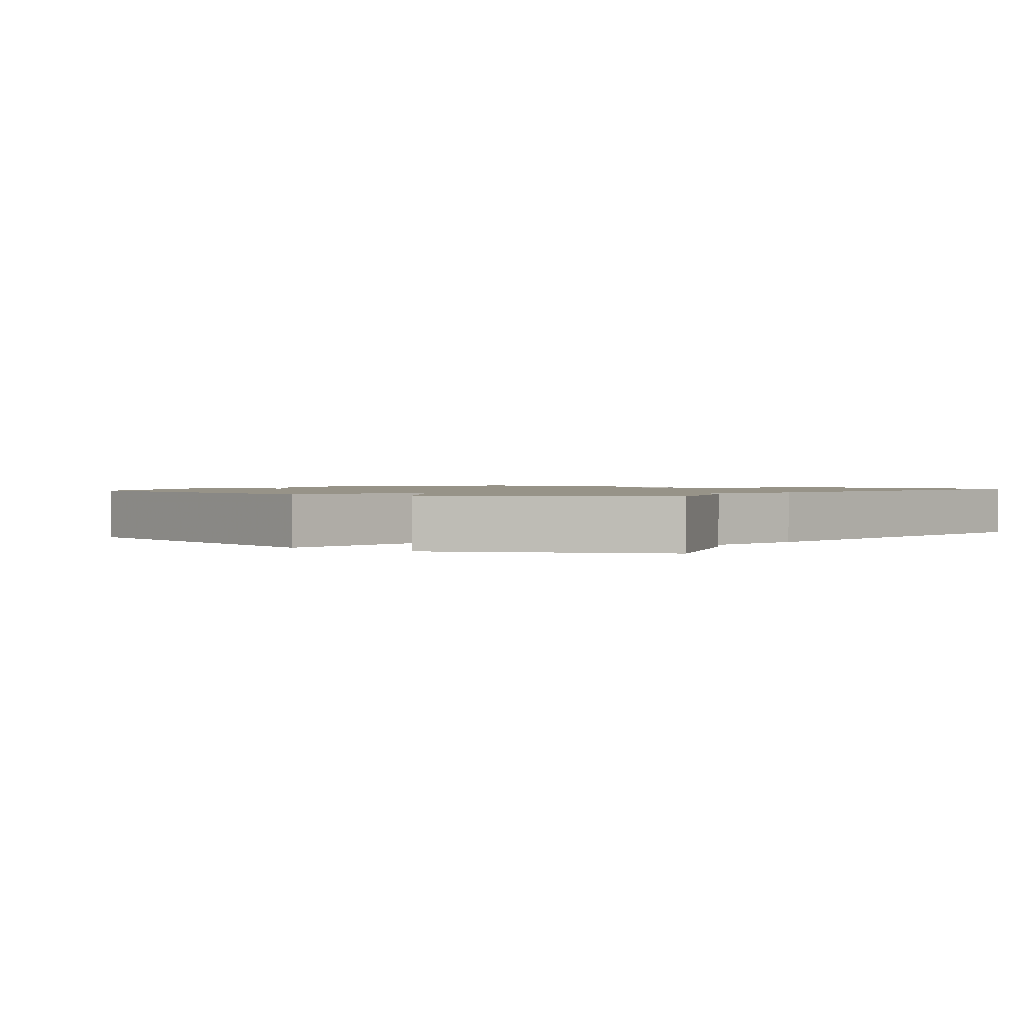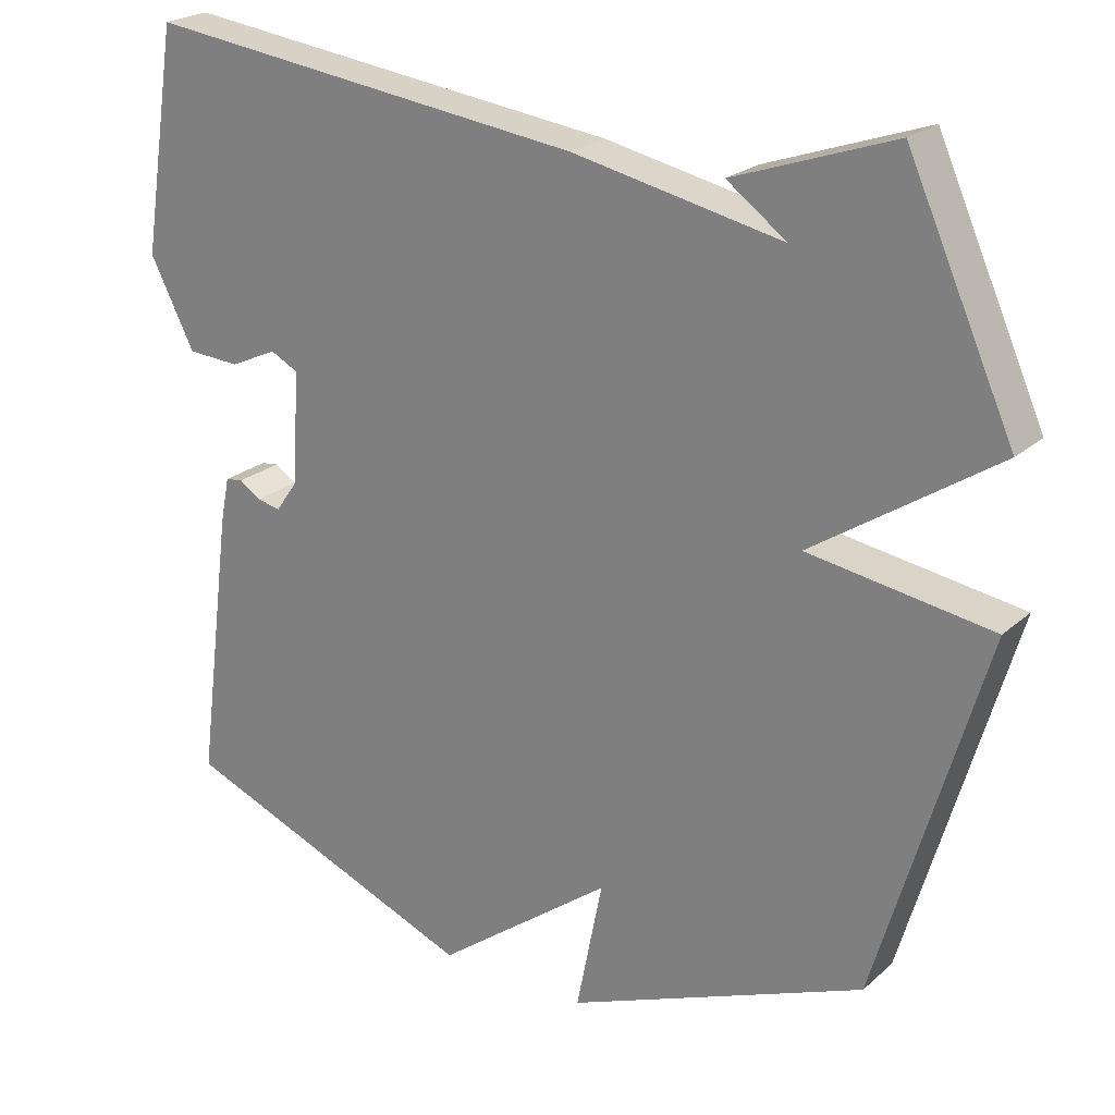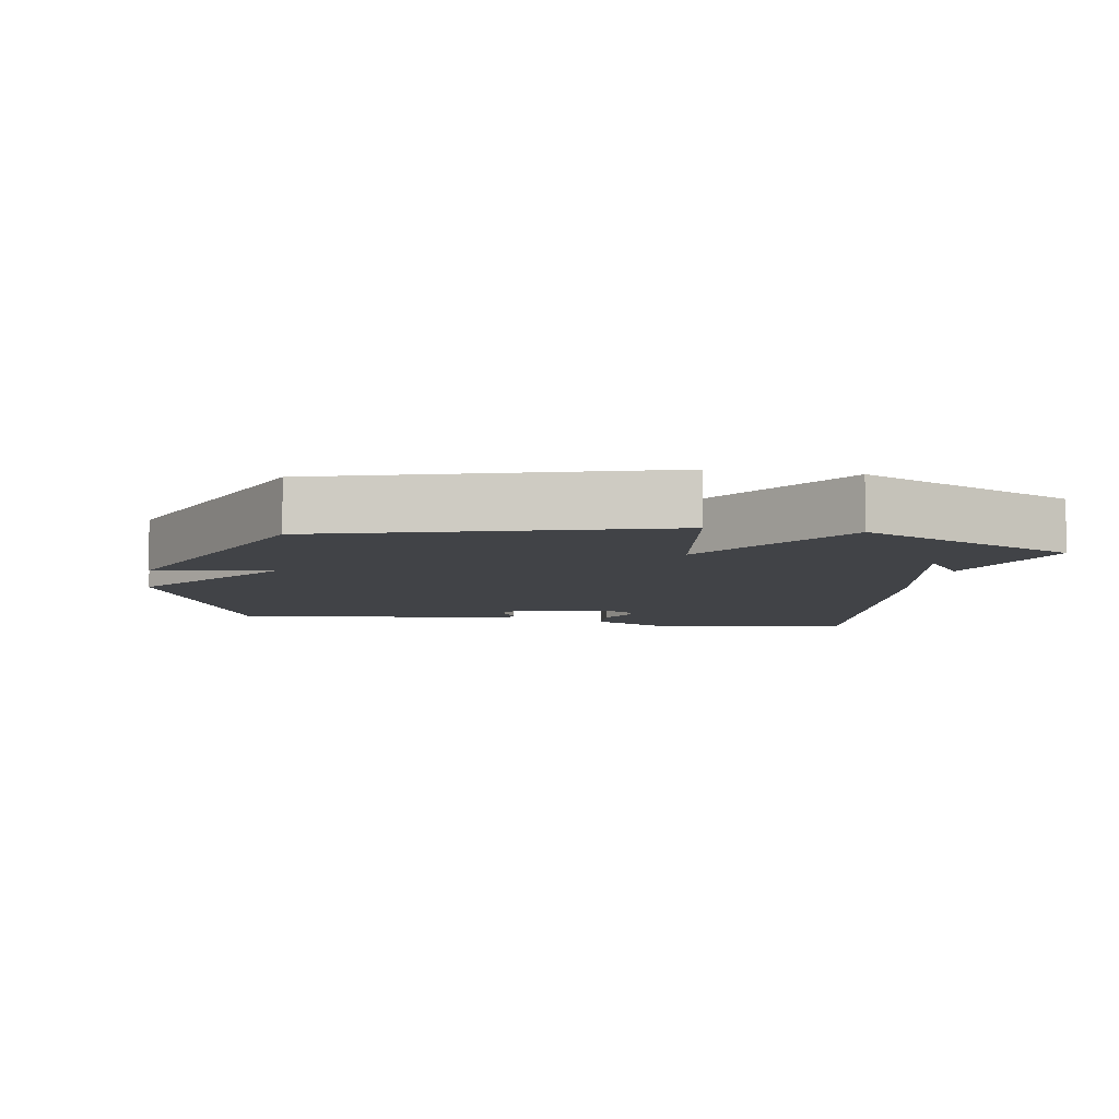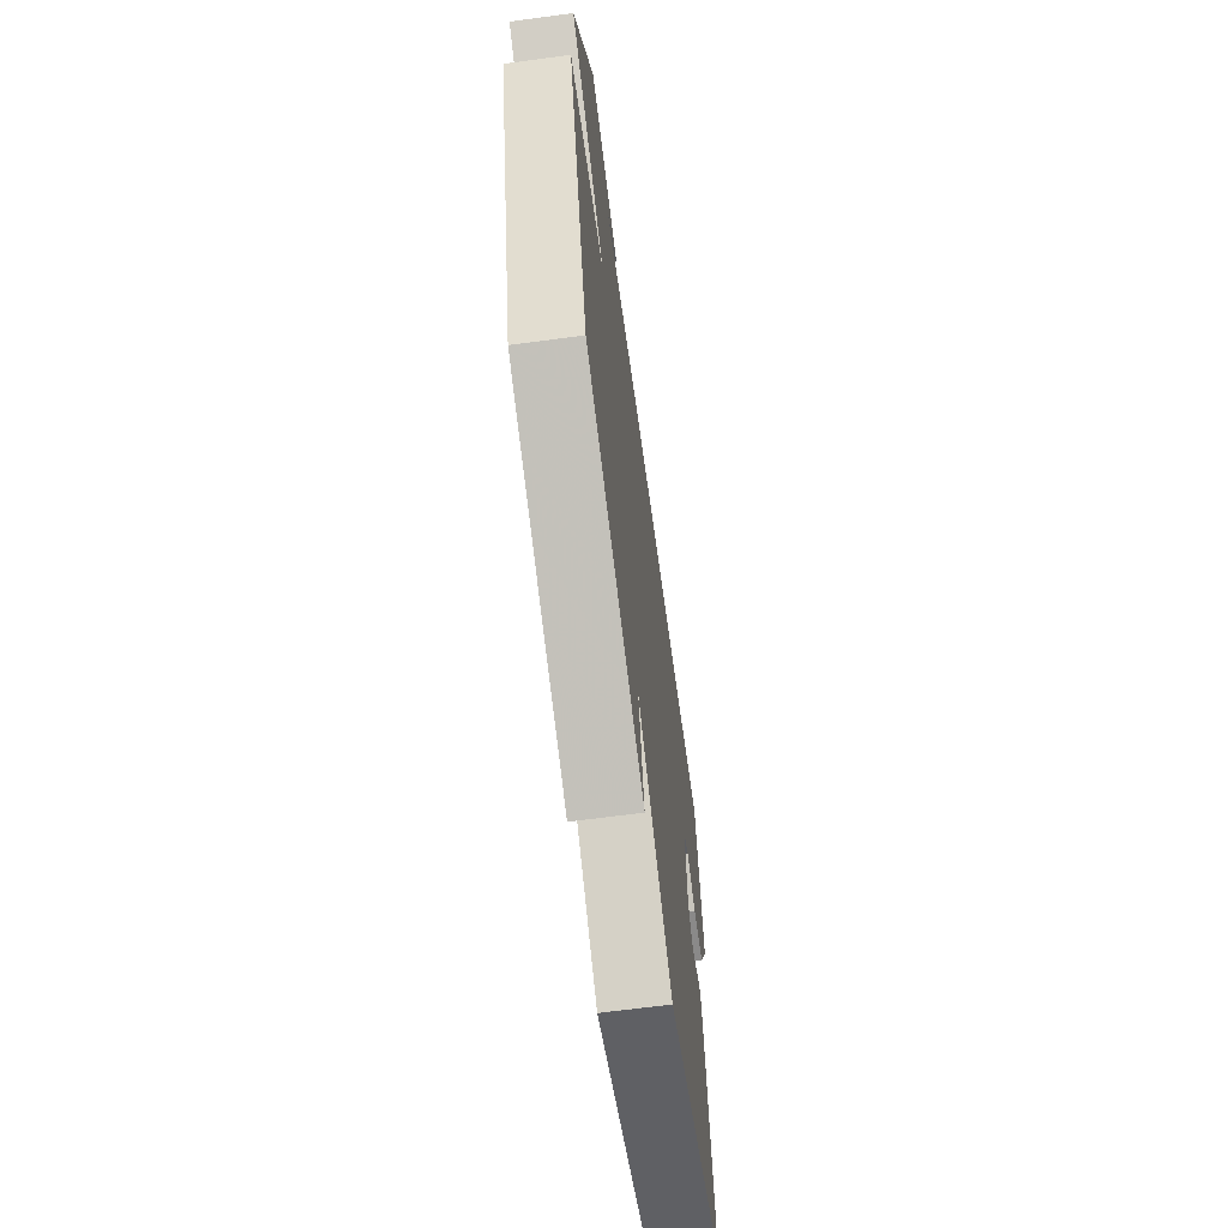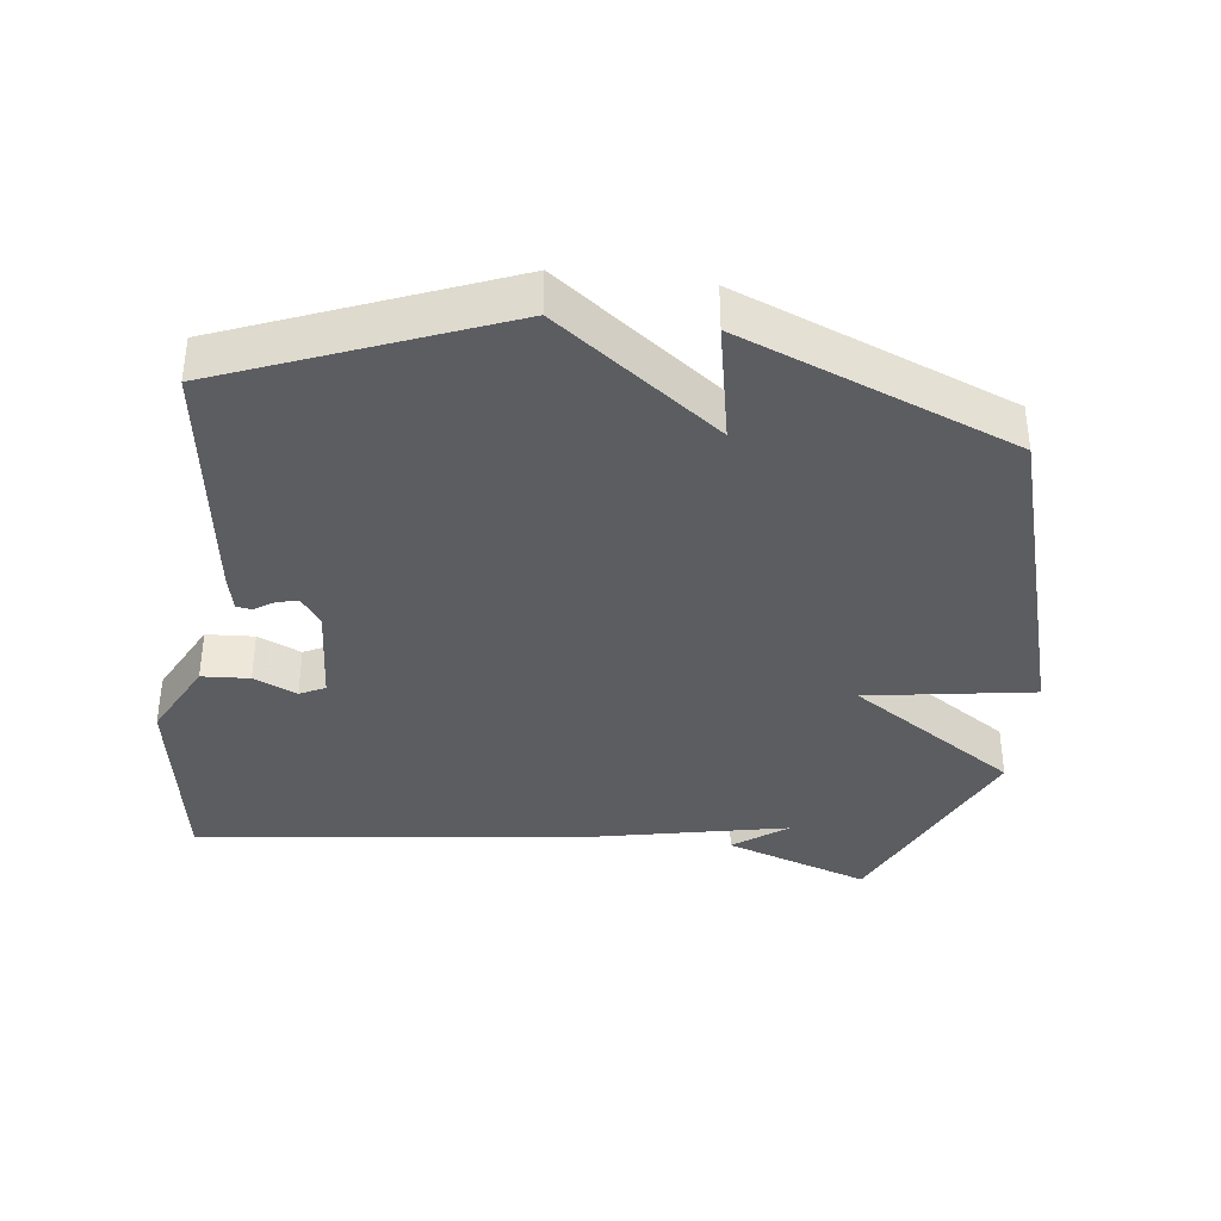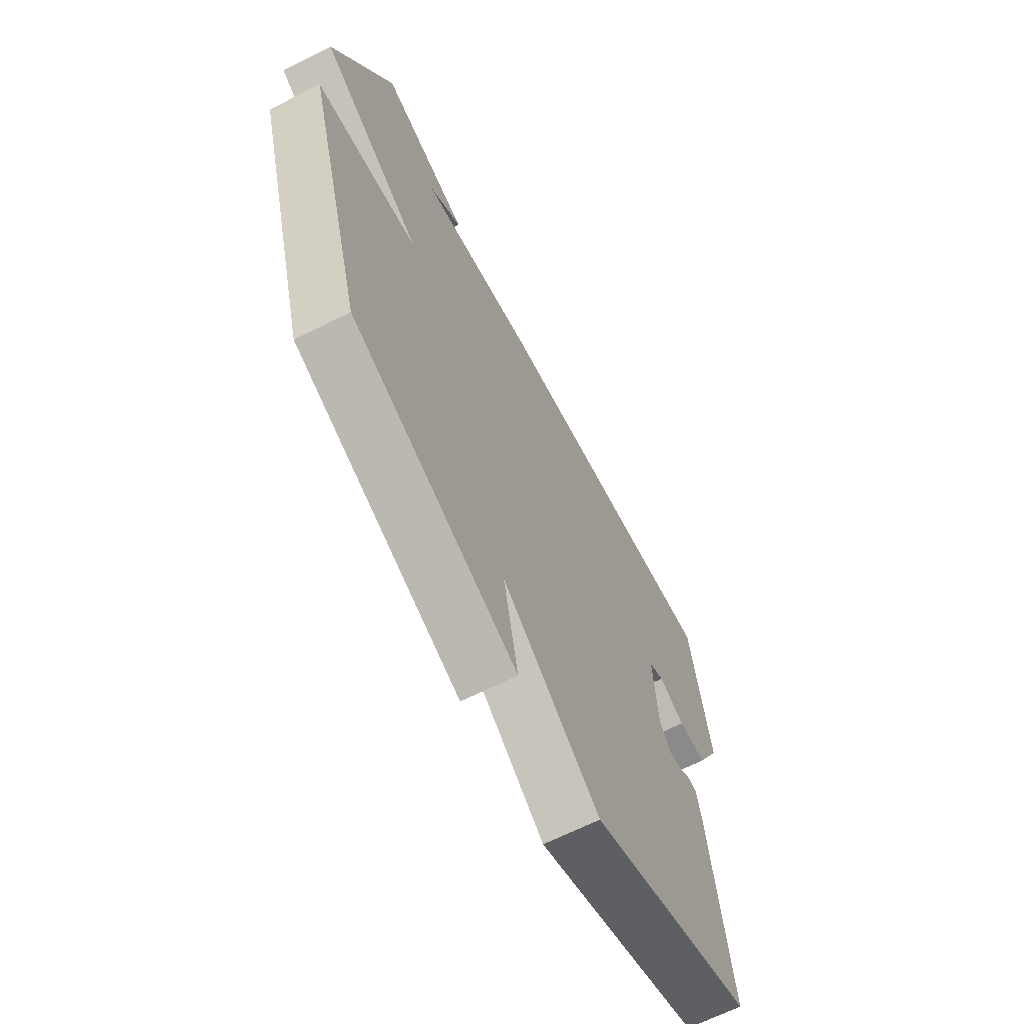
<metadata>
{"format":"obj","ext":"obj","renderer":"f3d","projection":"perspective","resolution":1024,"background":"white","views":[{"elev":1.3,"azim":-54.8,"up":"+Y"},{"elev":22.8,"azim":-145.3,"up":"+Z"},{"elev":-7.2,"azim":-100.1,"up":"+Y"},{"elev":-66.5,"azim":-82.4,"up":"+Z"},{"elev":-37.0,"azim":173.1,"up":"+Y"},{"elev":-66.2,"azim":-63.2,"up":"+Z"}]}
</metadata>
<code>
v -0.5 0.07 0.5
v -0.288 0.07 0.426
v -0.367 0.07 0.368
v -0.088 0.07 0.426
v 0.5 0.07 0.5
v 0.547 0.07 0.202
v 0.488 0.07 0.086
v 0.418 0.07 0.082
v 0.355 0.07 0.111
v 0.318 0.07 0.092
v 0.328 0.07 -0.058
v 0.357 0.07 -0.099
v 0.388 0.07 -0.092
v 0.417 0.07 -0.073
v 0.44 0.07 -0.076
v 0.452 0.07 -0.135
v 0.5 0.07 -0.5
v 0.098 0.07 -0.66
v -0.137 0.07 -0.484
v -0.102 0.07 -0.66
v -0.5 0.07 -0.5
v -0.642 0.07 -0.014
v -0.398 0.07 0.024
v -0.642 0.07 0.186
v -0.5 0 0.5
v -0.288 0 0.426
v -0.367 0 0.368
v -0.088 0 0.426
v 0.5 0 0.5
v 0.547 0 0.202
v 0.488 0 0.086
v 0.418 0 0.082
v 0.355 0 0.111
v 0.318 0 0.092
v 0.328 0 -0.058
v 0.357 0 -0.099
v 0.388 0 -0.092
v 0.417 0 -0.073
v 0.44 0 -0.076
v 0.452 0 -0.135
v 0.5 0 -0.5
v 0.098 0 -0.66
v -0.137 0 -0.484
v -0.102 0 -0.66
v -0.5 0 -0.5
v -0.642 0 -0.014
v -0.398 0 0.024
v -0.642 0 0.186
f 23 24 1
f 21 22 23
f 20 21 23
f 19 20 23
f 17 18 19
f 16 17 19
f 15 16 19
f 14 15 19
f 13 14 19
f 12 13 19
f 11 12 19 23
f 10 11 23
f 9 10 23
f 7 8 9
f 6 7 9
f 5 6 9
f 4 5 9
f 3 4 9 23
f 1 2 3
f 1 3 23
f 25 48 47
f 47 46 45
f 47 45 44
f 47 44 43
f 43 42 41
f 43 41 40
f 43 40 39
f 43 39 38
f 43 38 37
f 43 37 36
f 47 43 36 35
f 47 35 34
f 47 34 33
f 33 32 31
f 33 31 30
f 33 30 29
f 33 29 28
f 47 33 28 27
f 27 26 25
f 47 27 25
f 1 25 26 2
f 2 26 27 3
f 3 27 28 4
f 4 28 29 5
f 5 29 30 6
f 6 30 31 7
f 7 31 32 8
f 8 32 33 9
f 9 33 34 10
f 10 34 35 11
f 11 35 36 12
f 12 36 37 13
f 13 37 38 14
f 14 38 39 15
f 15 39 40 16
f 16 40 41 17
f 17 41 42 18
f 18 42 43 19
f 19 43 44 20
f 20 44 45 21
f 21 45 46 22
f 22 46 47 23
f 23 47 48 24
f 24 48 25 1

</code>
